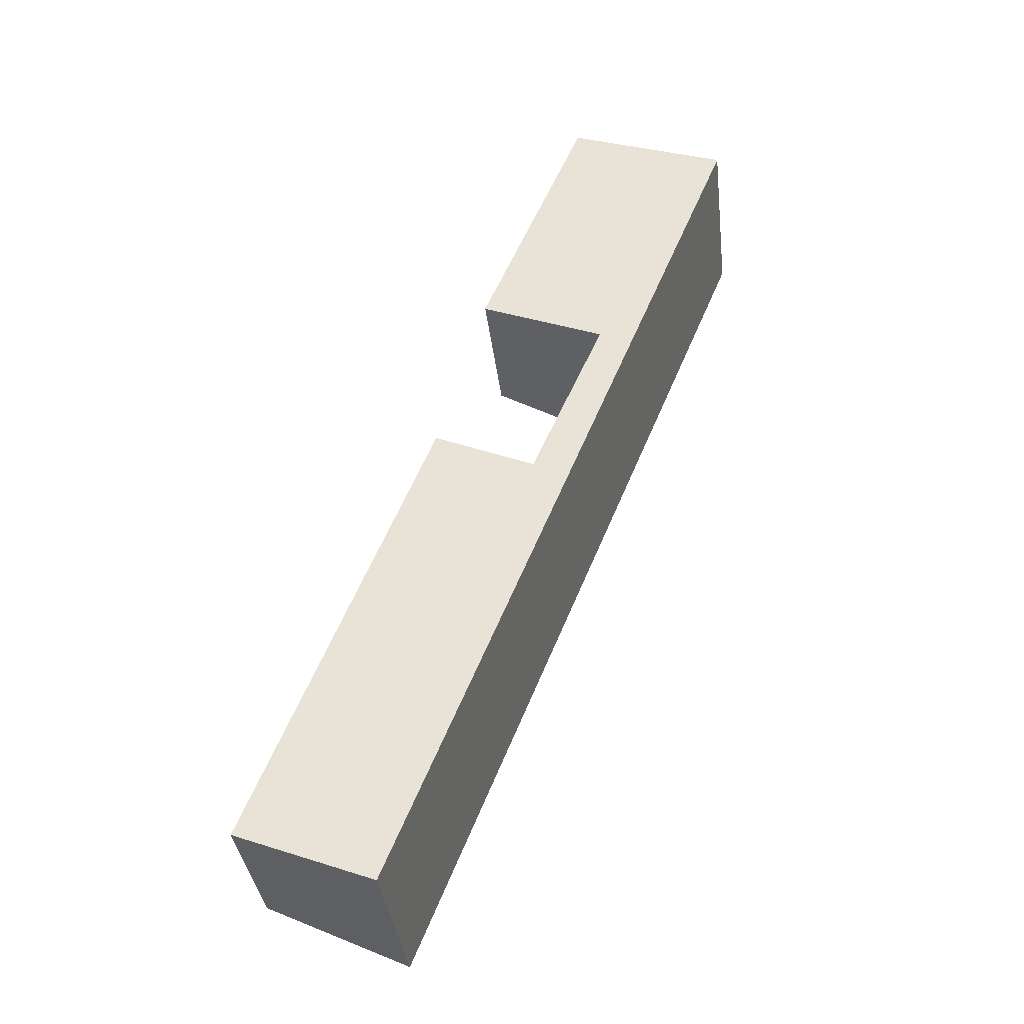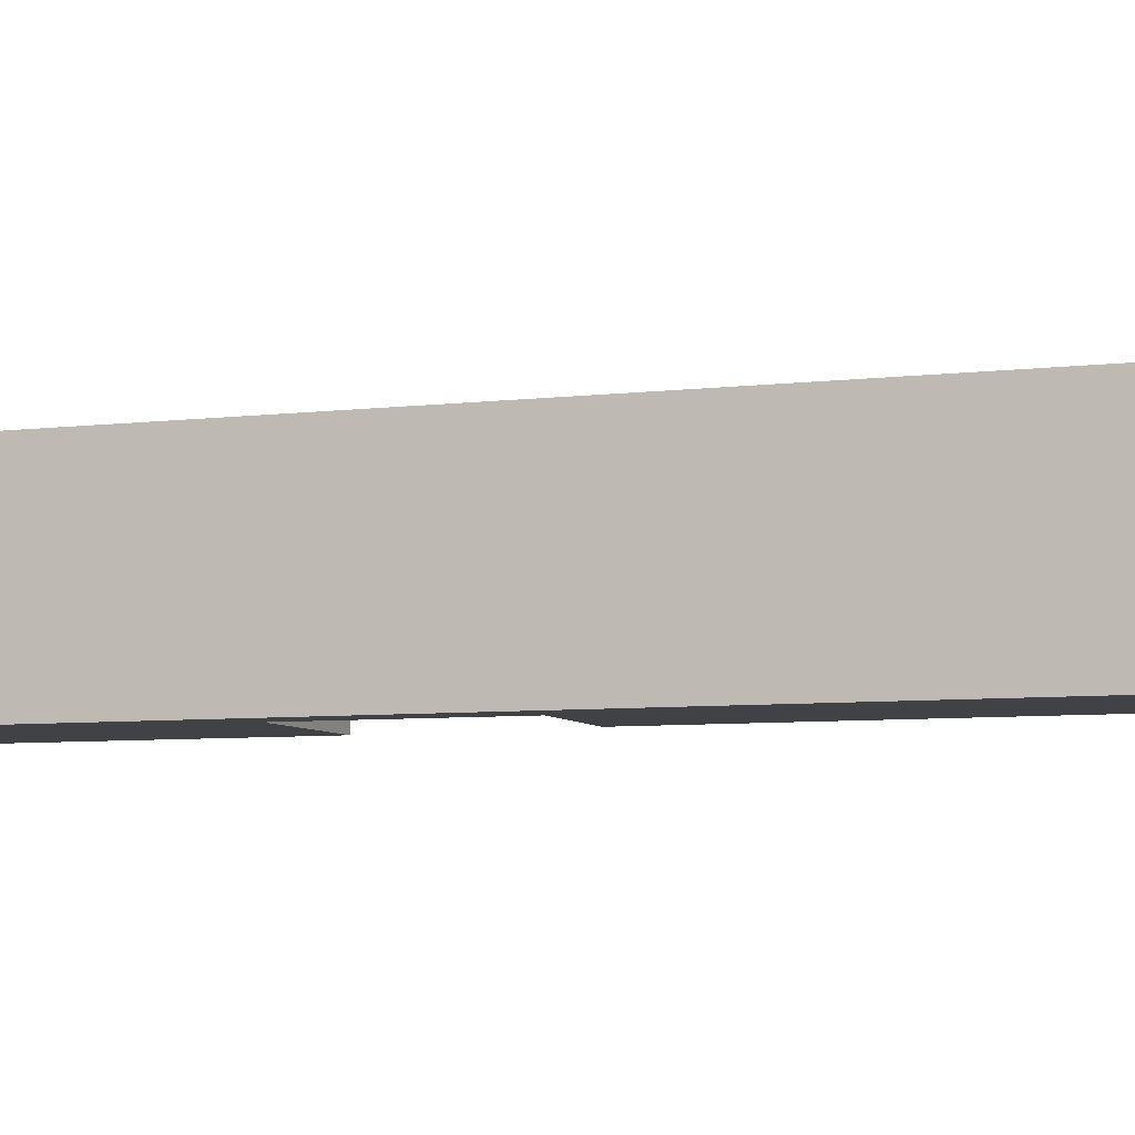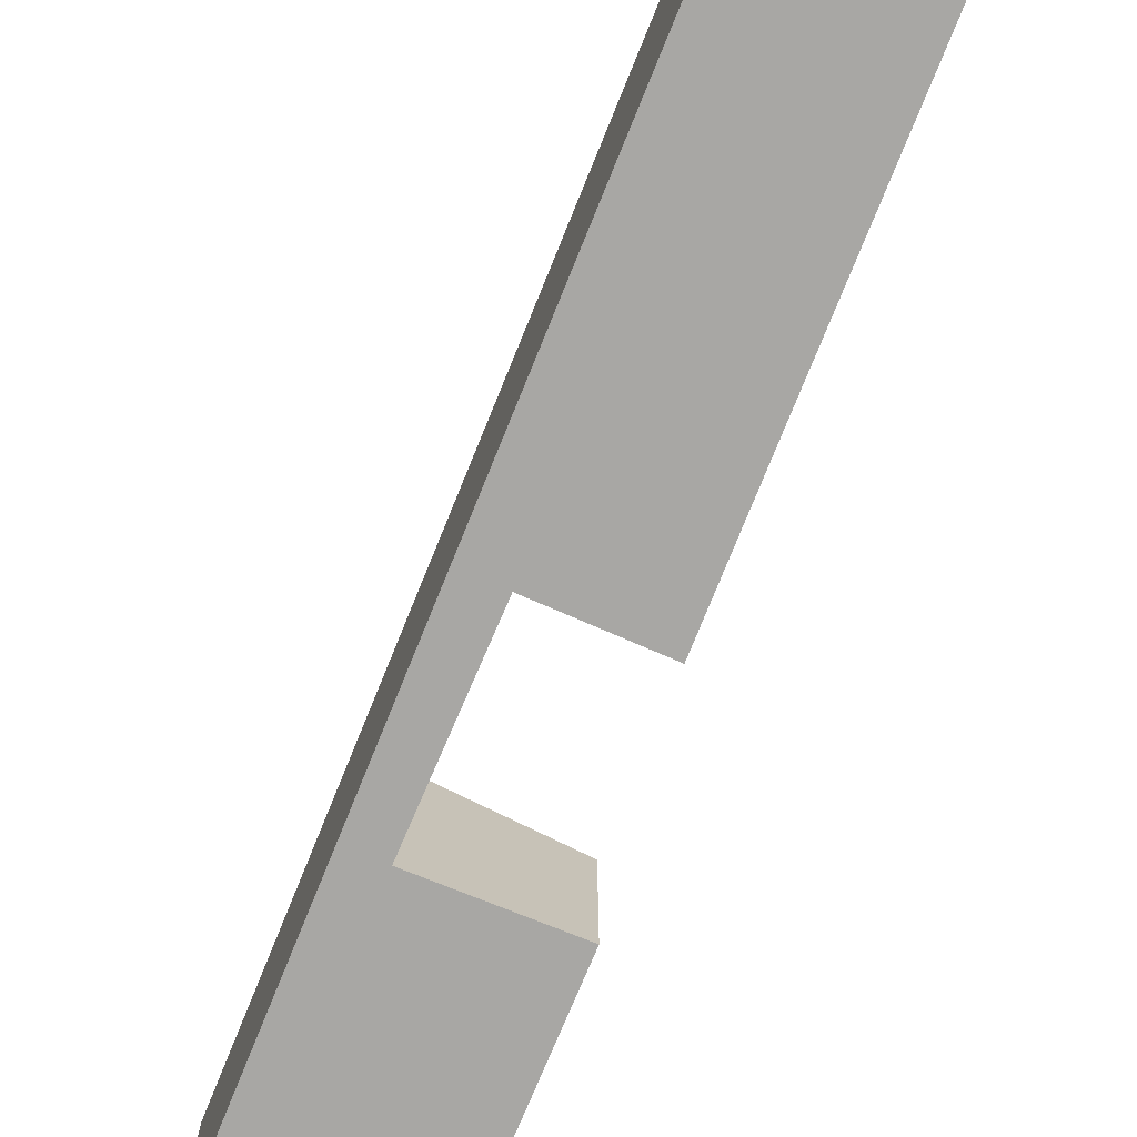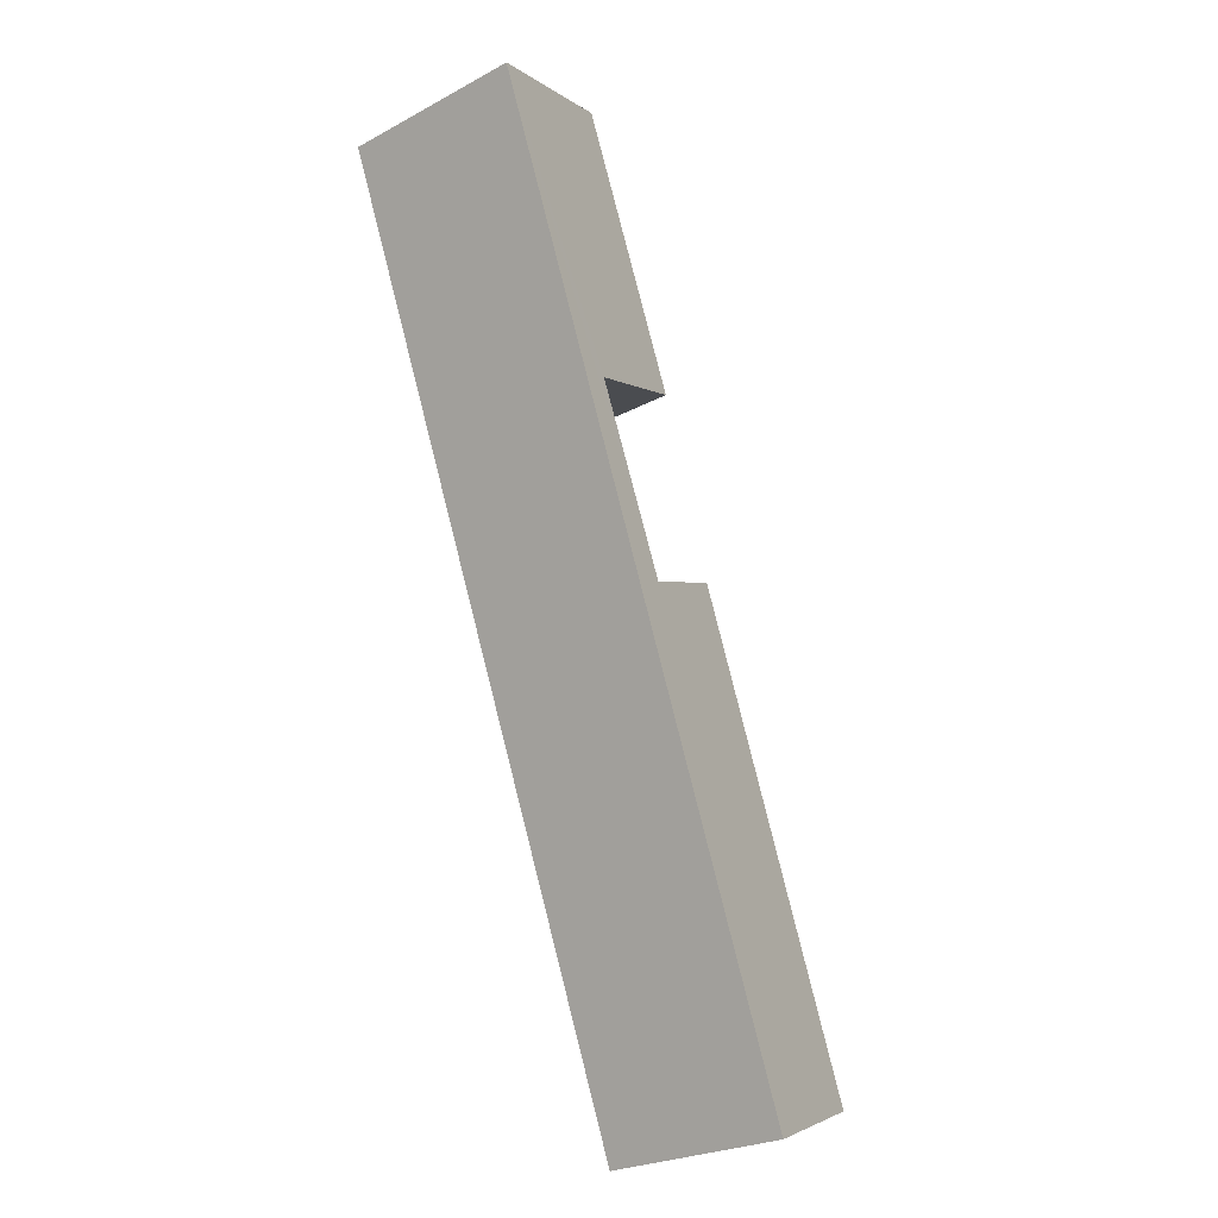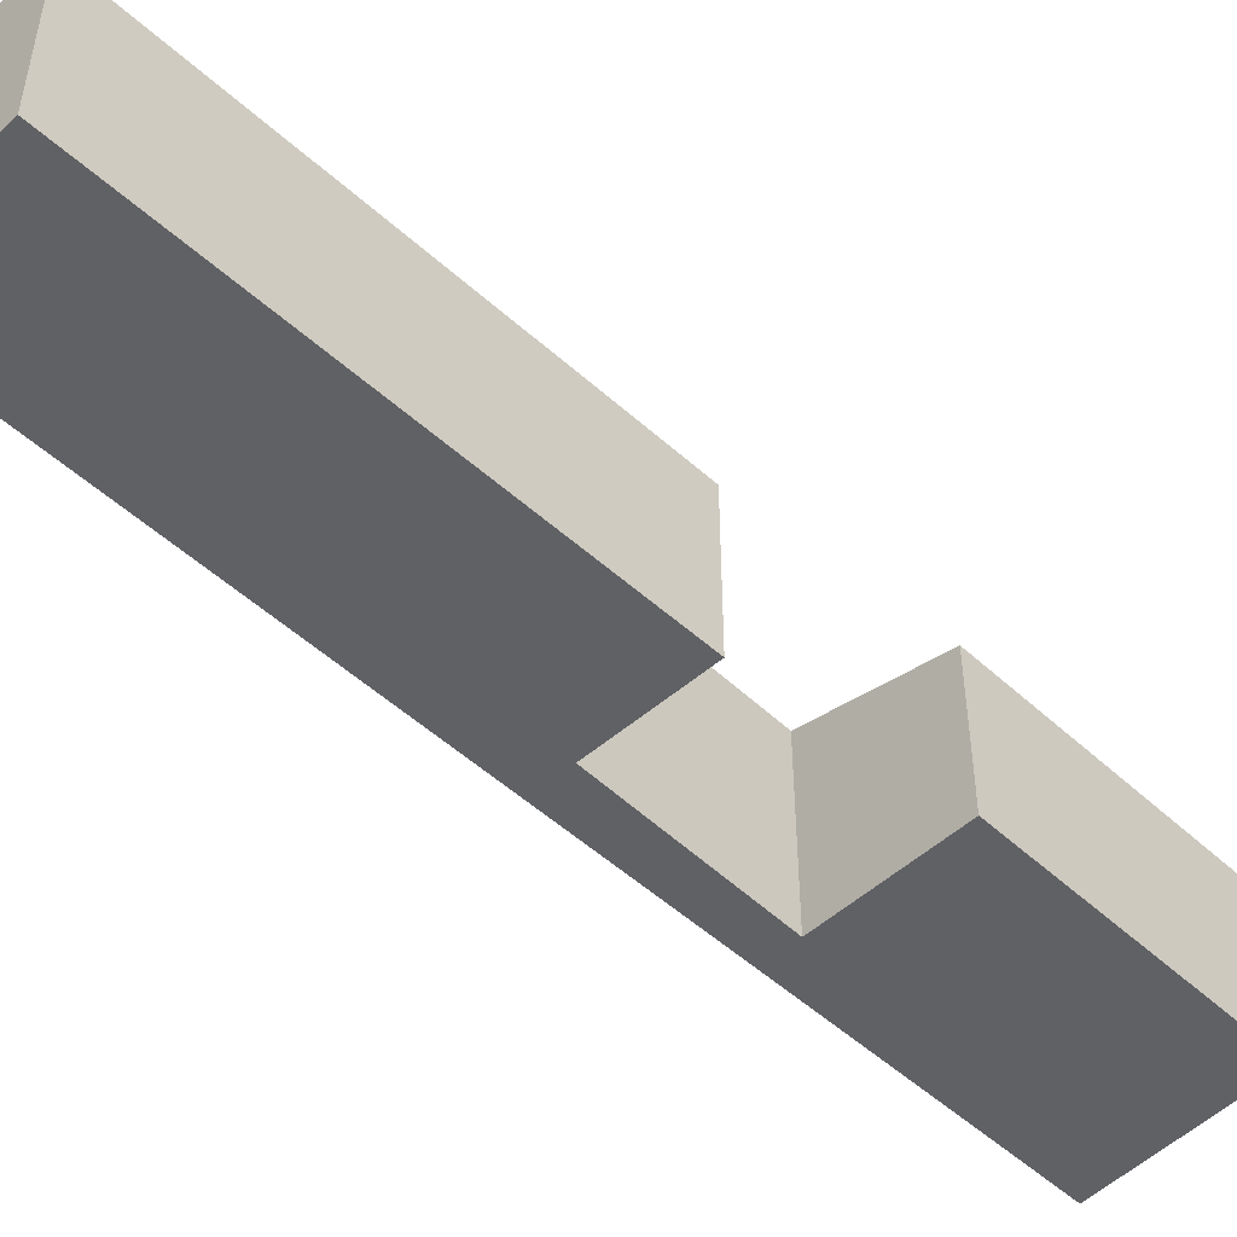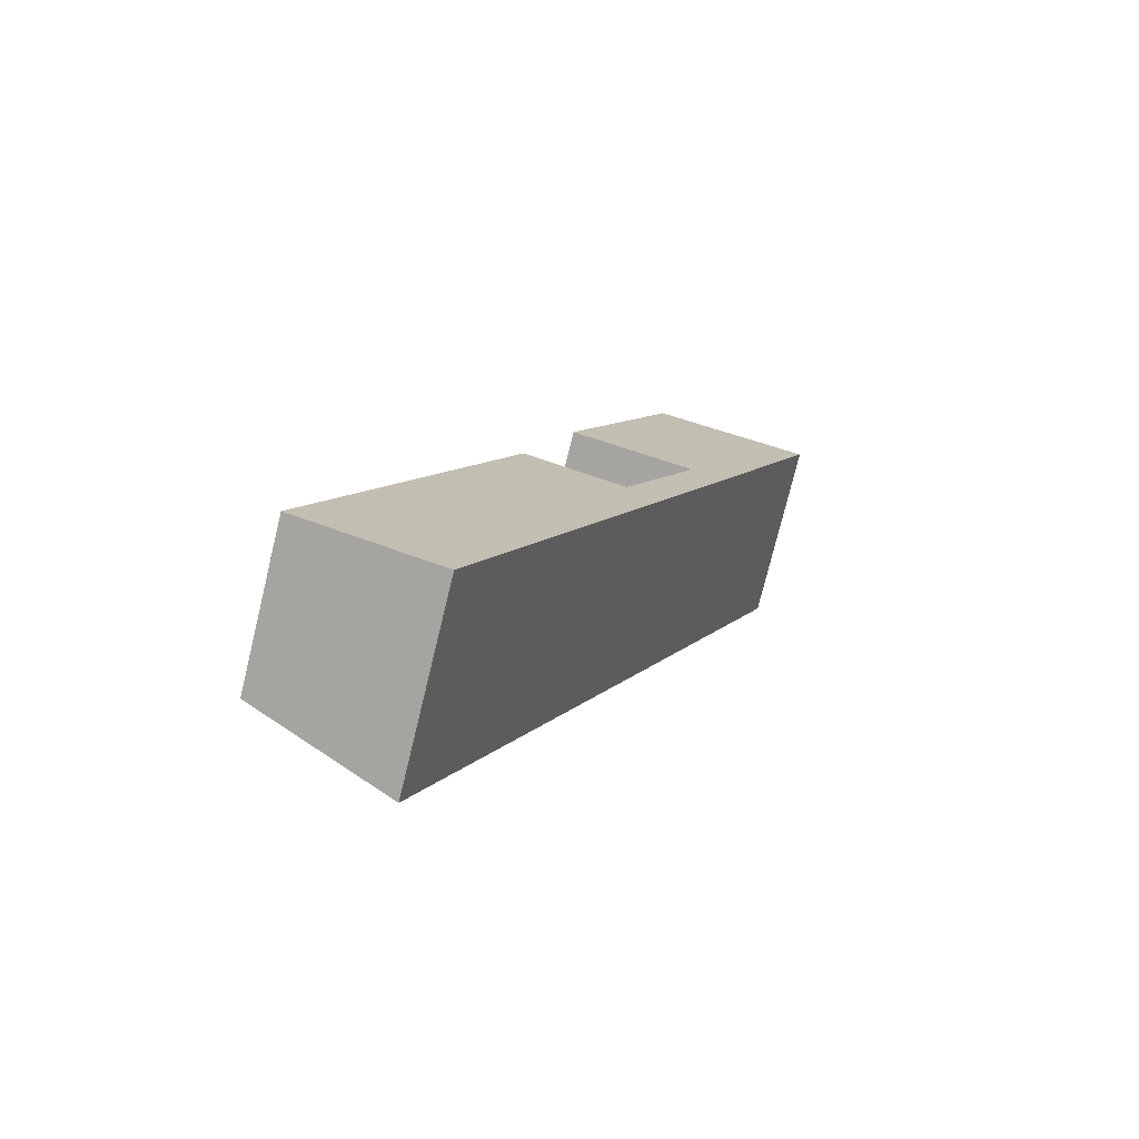
<metadata>
{"format":"obj","ext":"obj","renderer":"f3d","projection":"perspective","resolution":1024,"background":"white","views":[{"elev":-37.0,"azim":6.7,"up":"+Z"},{"elev":-6.5,"azim":132.3,"up":"+Y"},{"elev":-74.6,"azim":180.0,"up":"+Y"},{"elev":-25.6,"azim":130.6,"up":"+Z"},{"elev":-50.3,"azim":-113.0,"up":"+Y"},{"elev":-76.0,"azim":-13.7,"up":"+Z"}]}
</metadata>
<code>
v  0 2.784 1.705e-16
v  2.514 3.411 -0.946
v  2.503 3.411 -0.972
v  5.724 3.411 6.978
v  3.263 2.771 8.205
v  5.113 3.242 7.399
v  9.027 3.411 15.13
v  6.448 3.258 10.52
v  4.175 2.685 11.44
v  6.129 2.691 16.19
v  6.129 -9.912e-16 16.19
v  4.175 -7.006e-16 11.44
v  0 0 0
v  3.263 -5.024e-16 8.205
v  9.027 -9.266e-16 15.13
v  5.724 -4.273e-16 6.978
v  2.514 5.793e-17 -0.946
v  2.503 5.952e-17 -0.972
v  6.448 -6.44e-16 10.52
v  5.113 -4.531e-16 7.399
g defaultobject
f 1 2 3
f 2 1 4
f 4 1 5
f 4 5 6
f 6 7 4
f 7 6 8
f 7 8 9
f 7 9 10
f 9 11 10
f 11 9 12
f 13 5 1
f 5 13 14
f 10 15 7
f 15 10 11
f 15 4 7
f 4 15 16
f 4 16 2
f 2 16 17
f 2 17 3
f 3 17 18
f 18 1 3
f 1 18 13
f 19 9 8
f 9 19 12
f 5 20 6
f 20 5 14
f 6 19 8
f 19 6 20
f 15 20 16
f 20 15 19
f 19 15 12
f 12 15 11
f 17 13 18
f 13 17 16
f 13 16 14
f 14 16 20

</code>
